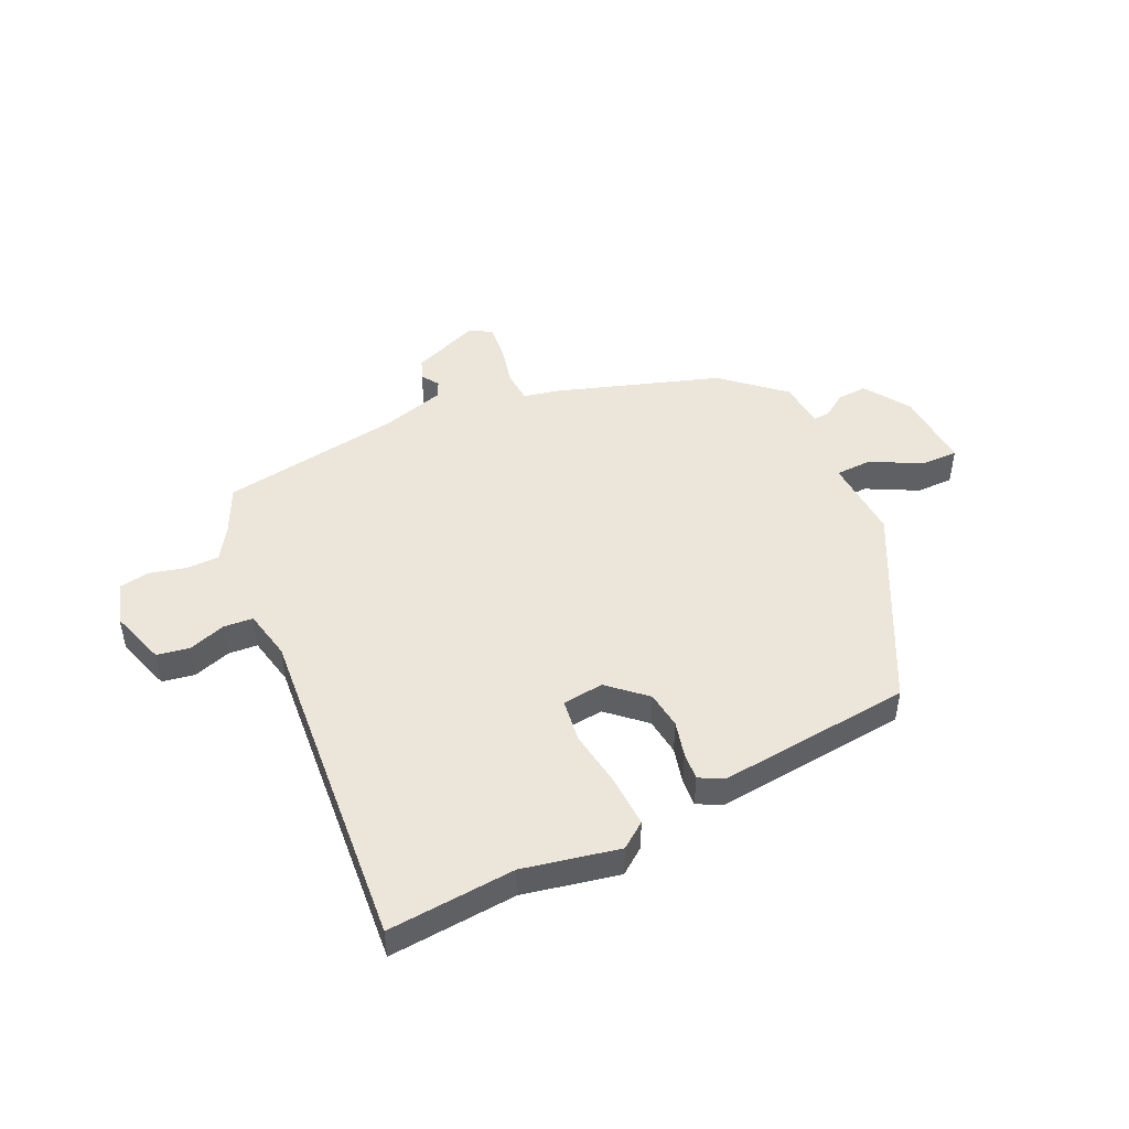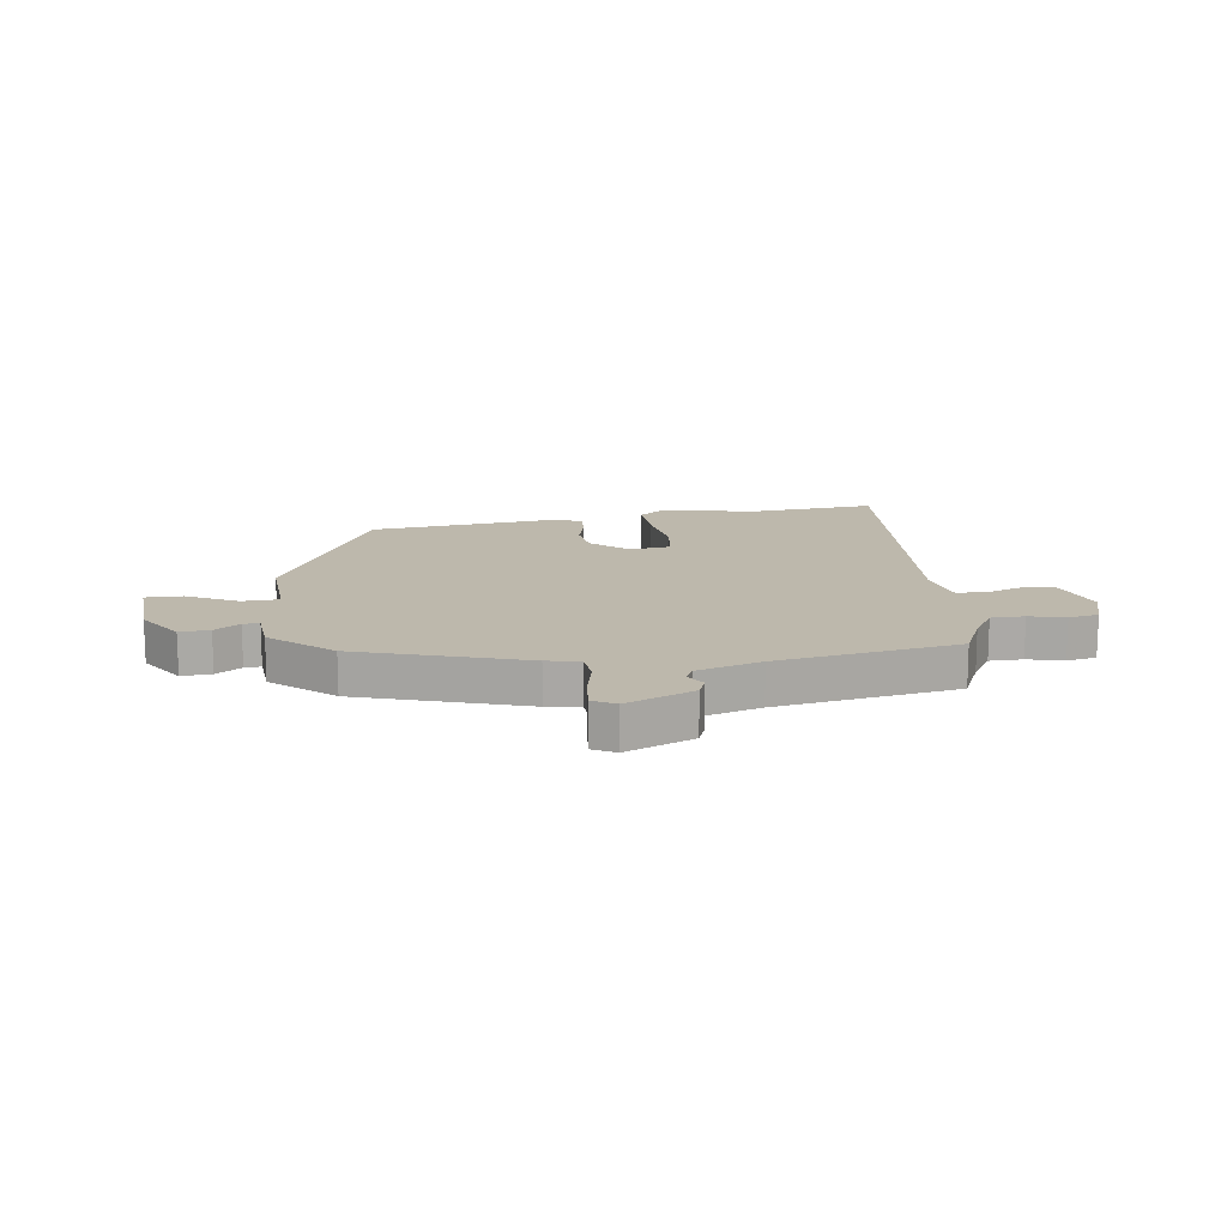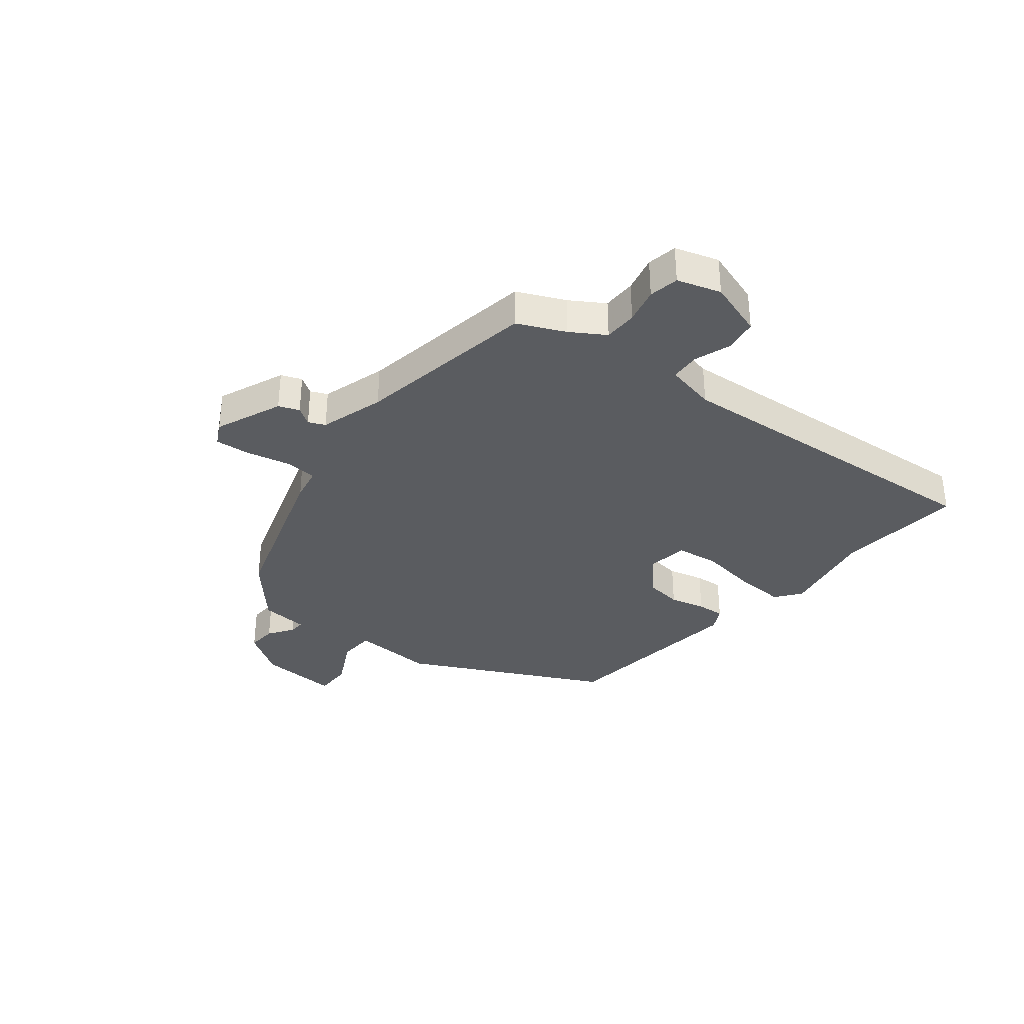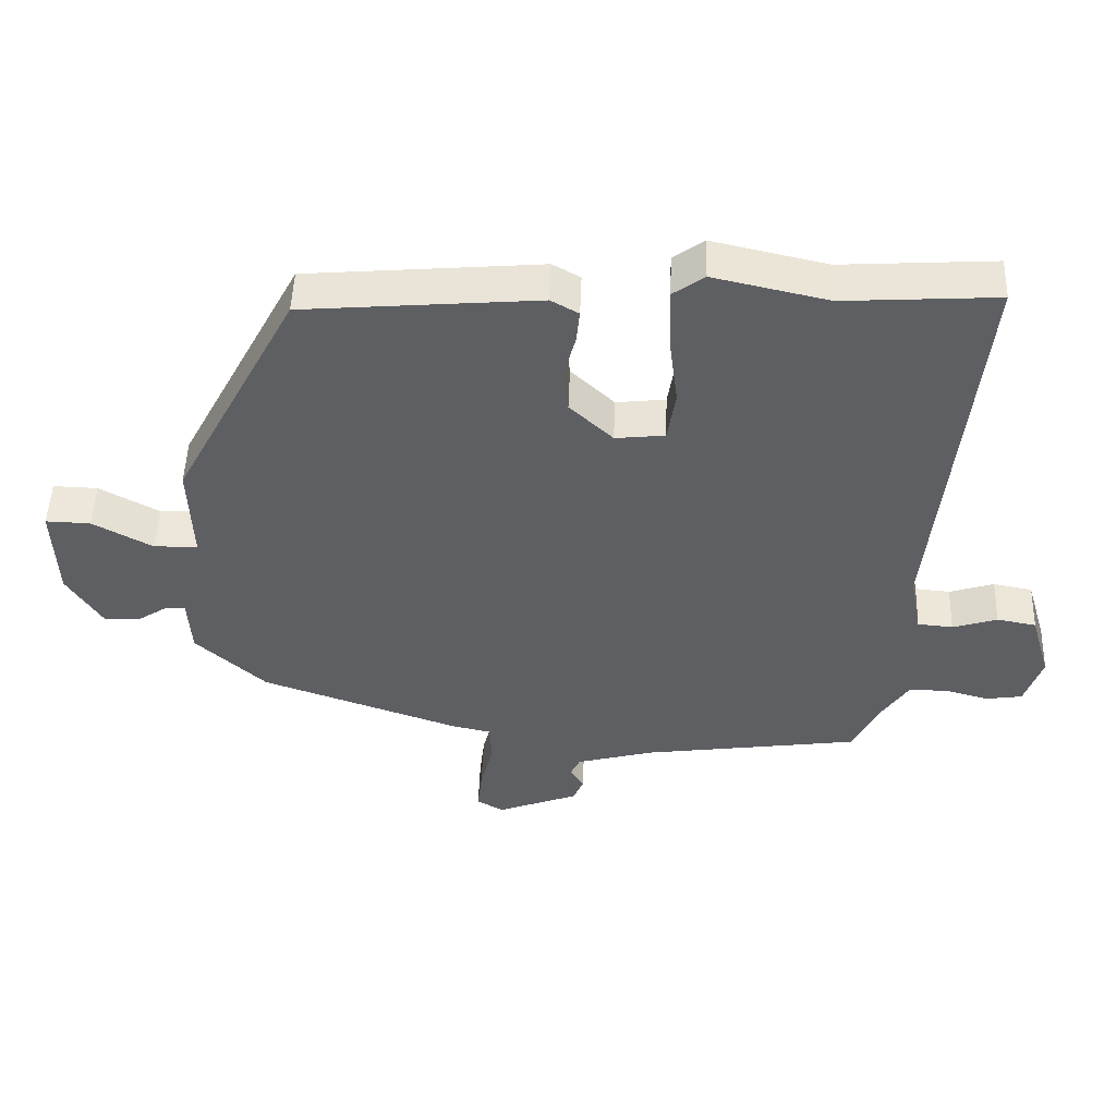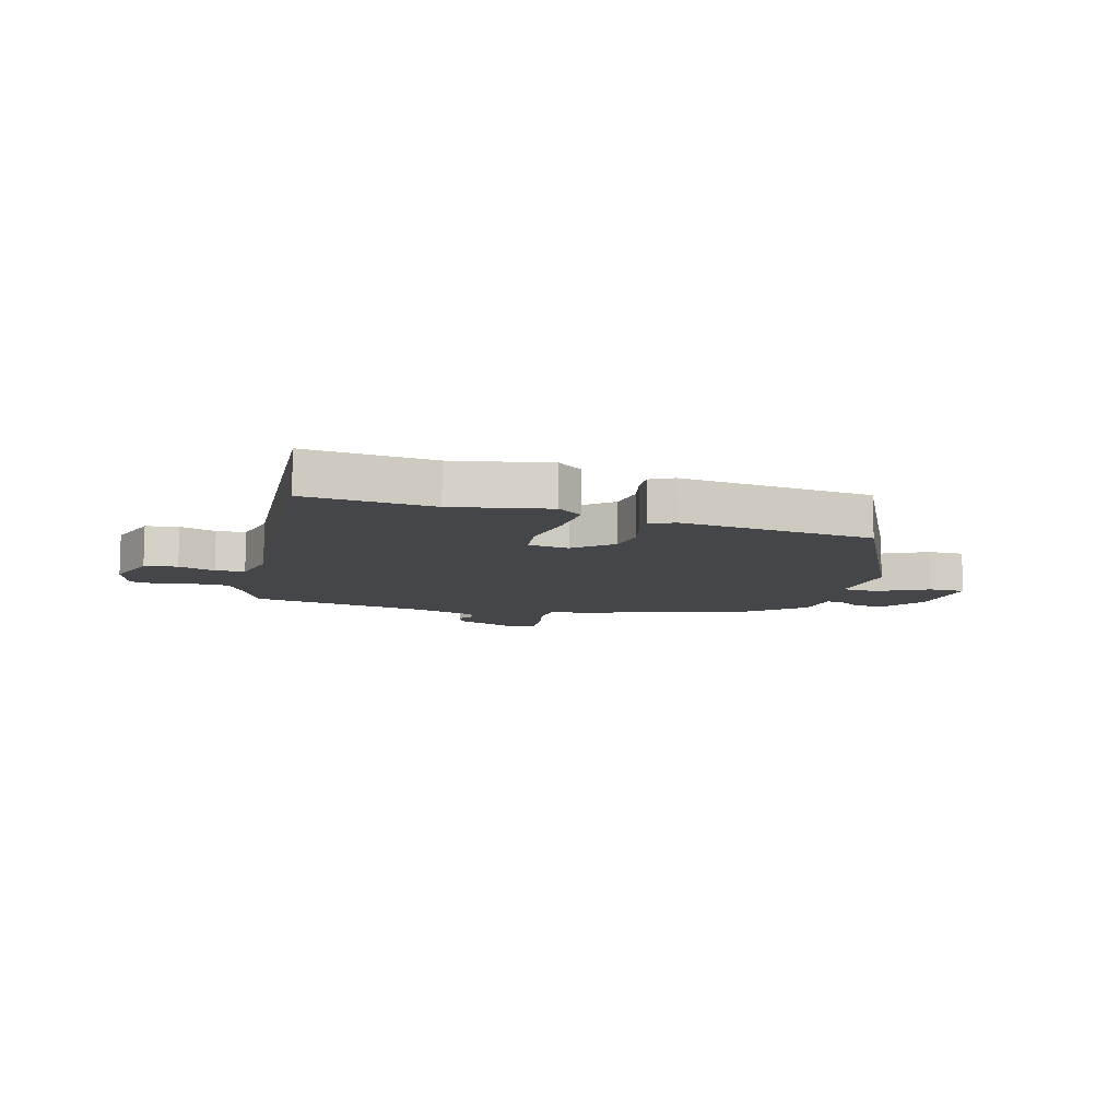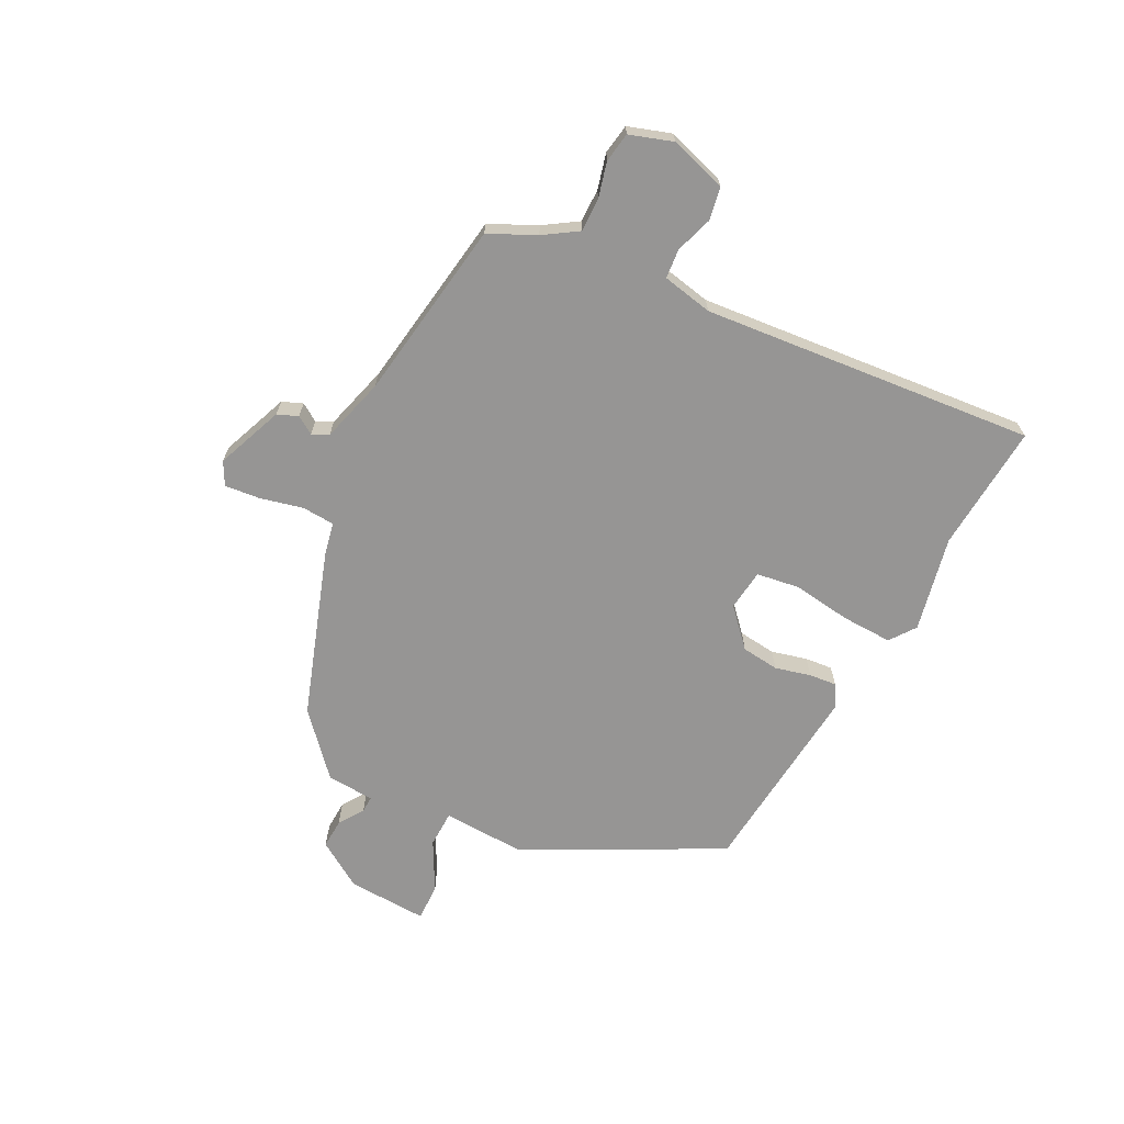
<metadata>
{"format":"obj","ext":"obj","renderer":"f3d","projection":"perspective","resolution":1024,"background":"white","views":[{"elev":46.9,"azim":-26.1,"up":"+Y"},{"elev":14.7,"azim":170.6,"up":"+Y"},{"elev":-34.1,"azim":-130.2,"up":"+Y"},{"elev":49.4,"azim":-178.0,"up":"+Z"},{"elev":-9.8,"azim":-17.6,"up":"+Y"},{"elev":-67.6,"azim":-117.7,"up":"+Y"}]}
</metadata>
<code>
v 0.339 0.07 0.453
v 0.522 0.07 0.109
v 0.517 0.07 -0.038
v 0.582 0.07 -0.039
v 0.67 0.07 0.009
v 0.736 0.07 0.011
v 0.731 0.07 -0.131
v 0.679 0.07 -0.214
v 0.626 0.07 -0.212
v 0.581 0.07 -0.183
v 0.552 0.07 -0.182
v 0.547 0.07 -0.267
v 0.443 0.07 -0.362
v 0.151 0.07 -0.464
v 0.092 0.07 -0.477
v 0.089 0.07 -0.535
v 0.108 0.07 -0.61
v 0.115 0.07 -0.673
v 0.075 0.07 -0.695
v -0.045 0.07 -0.649
v -0.06 0.07 -0.613
v -0.04 0.07 -0.581
v -0.054 0.07 -0.552
v -0.169 0.07 -0.521
v -0.491 0.07 -0.476
v -0.531 0.07 -0.394
v -0.57 0.07 -0.335
v -0.629 0.07 -0.336
v -0.692 0.07 -0.353
v -0.745 0.07 -0.345
v -0.771 0.07 -0.269
v -0.741 0.07 -0.168
v -0.683 0.07 -0.157
v -0.617 0.07 -0.178
v -0.565 0.07 -0.173
v -0.548 0.07 -0.083
v -0.608 0.07 0.507
v -0.382 0.07 0.493
v -0.213 0.07 0.531
v -0.167 0.07 0.498
v -0.169 0.07 0.408
v -0.182 0.07 0.304
v -0.17 0.07 0.228
v -0.097 0.07 0.22
v -0.033 0.07 0.28
v -0.026 0.07 0.347
v -0.043 0.07 0.41
v -0.048 0.07 0.459
v -0.007 0.07 0.482
v 0.339 0 0.453
v 0.522 0 0.109
v 0.517 0 -0.038
v 0.582 0 -0.039
v 0.67 0 0.009
v 0.736 0 0.011
v 0.731 0 -0.131
v 0.679 0 -0.214
v 0.626 0 -0.212
v 0.581 0 -0.183
v 0.552 0 -0.182
v 0.547 0 -0.267
v 0.443 0 -0.362
v 0.151 0 -0.464
v 0.092 0 -0.477
v 0.089 0 -0.535
v 0.108 0 -0.61
v 0.115 0 -0.673
v 0.075 0 -0.695
v -0.045 0 -0.649
v -0.06 0 -0.613
v -0.04 0 -0.581
v -0.054 0 -0.552
v -0.169 0 -0.521
v -0.491 0 -0.476
v -0.531 0 -0.394
v -0.57 0 -0.335
v -0.629 0 -0.336
v -0.692 0 -0.353
v -0.745 0 -0.345
v -0.771 0 -0.269
v -0.741 0 -0.168
v -0.683 0 -0.157
v -0.617 0 -0.178
v -0.565 0 -0.173
v -0.548 0 -0.083
v -0.608 0 0.507
v -0.382 0 0.493
v -0.213 0 0.531
v -0.167 0 0.498
v -0.169 0 0.408
v -0.182 0 0.304
v -0.17 0 0.228
v -0.097 0 0.22
v -0.033 0 0.28
v -0.026 0 0.347
v -0.043 0 0.41
v -0.048 0 0.459
v -0.007 0 0.482
f 1 2 3
f 49 1 3
f 48 49 3
f 47 48 3
f 46 47 3
f 45 46 3
f 44 45 3
f 43 44 3
f 40 41 42
f 39 40 42
f 38 39 42
f 38 42 43
f 37 38 43
f 36 37 43
f 35 36 43 3
f 32 33 34
f 31 32 34
f 30 31 34
f 29 30 34
f 28 29 34
f 27 28 34 35
f 35 3 4
f 27 35 4
f 26 27 4
f 24 25 26 4
f 20 21 22
f 19 20 22
f 18 19 22
f 17 18 22
f 16 17 22
f 15 16 22 23
f 13 14 15
f 12 13 15
f 11 12 15
f 4 5 6
f 24 4 6
f 23 24 6
f 15 23 6
f 11 15 6
f 8 9 10
f 7 8 10
f 6 7 10 11
f 52 51 50
f 52 50 98
f 52 98 97
f 52 97 96
f 52 96 95
f 52 95 94
f 52 94 93
f 52 93 92
f 91 90 89
f 91 89 88
f 91 88 87
f 92 91 87
f 92 87 86
f 92 86 85
f 52 92 85 84
f 83 82 81
f 83 81 80
f 83 80 79
f 83 79 78
f 83 78 77
f 84 83 77 76
f 53 52 84
f 53 84 76
f 53 76 75
f 53 75 74 73
f 71 70 69
f 71 69 68
f 71 68 67
f 71 67 66
f 71 66 65
f 72 71 65 64
f 64 63 62
f 64 62 61
f 64 61 60
f 55 54 53
f 55 53 73
f 55 73 72
f 55 72 64
f 55 64 60
f 59 58 57
f 59 57 56
f 60 59 56 55
f 1 50 51 2
f 2 51 52 3
f 3 52 53 4
f 4 53 54 5
f 5 54 55 6
f 6 55 56 7
f 7 56 57 8
f 8 57 58 9
f 9 58 59 10
f 10 59 60 11
f 11 60 61 12
f 12 61 62 13
f 13 62 63 14
f 14 63 64 15
f 15 64 65 16
f 16 65 66 17
f 17 66 67 18
f 18 67 68 19
f 19 68 69 20
f 20 69 70 21
f 21 70 71 22
f 22 71 72 23
f 23 72 73 24
f 24 73 74 25
f 25 74 75 26
f 26 75 76 27
f 27 76 77 28
f 28 77 78 29
f 29 78 79 30
f 30 79 80 31
f 31 80 81 32
f 32 81 82 33
f 33 82 83 34
f 34 83 84 35
f 35 84 85 36
f 36 85 86 37
f 37 86 87 38
f 38 87 88 39
f 39 88 89 40
f 40 89 90 41
f 41 90 91 42
f 42 91 92 43
f 43 92 93 44
f 44 93 94 45
f 45 94 95 46
f 46 95 96 47
f 47 96 97 48
f 48 97 98 49
f 49 98 50 1

</code>
